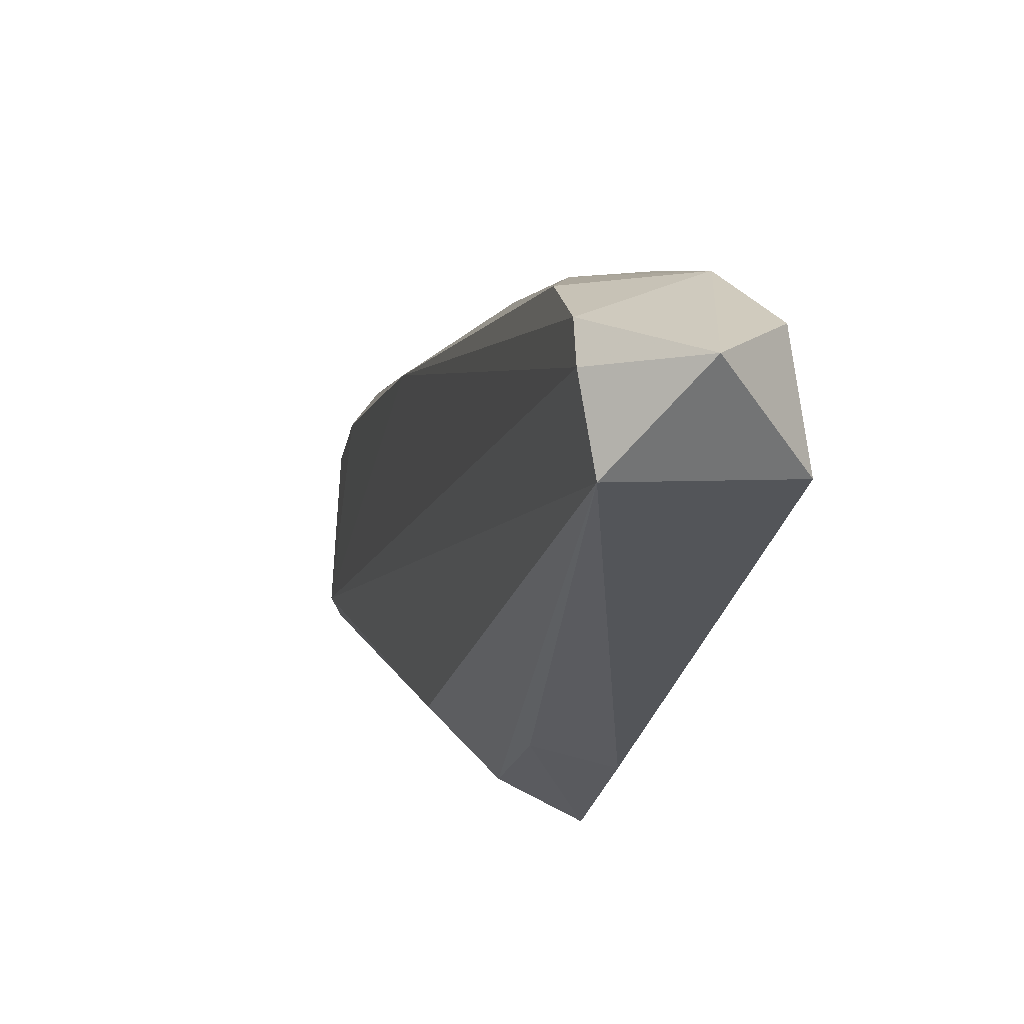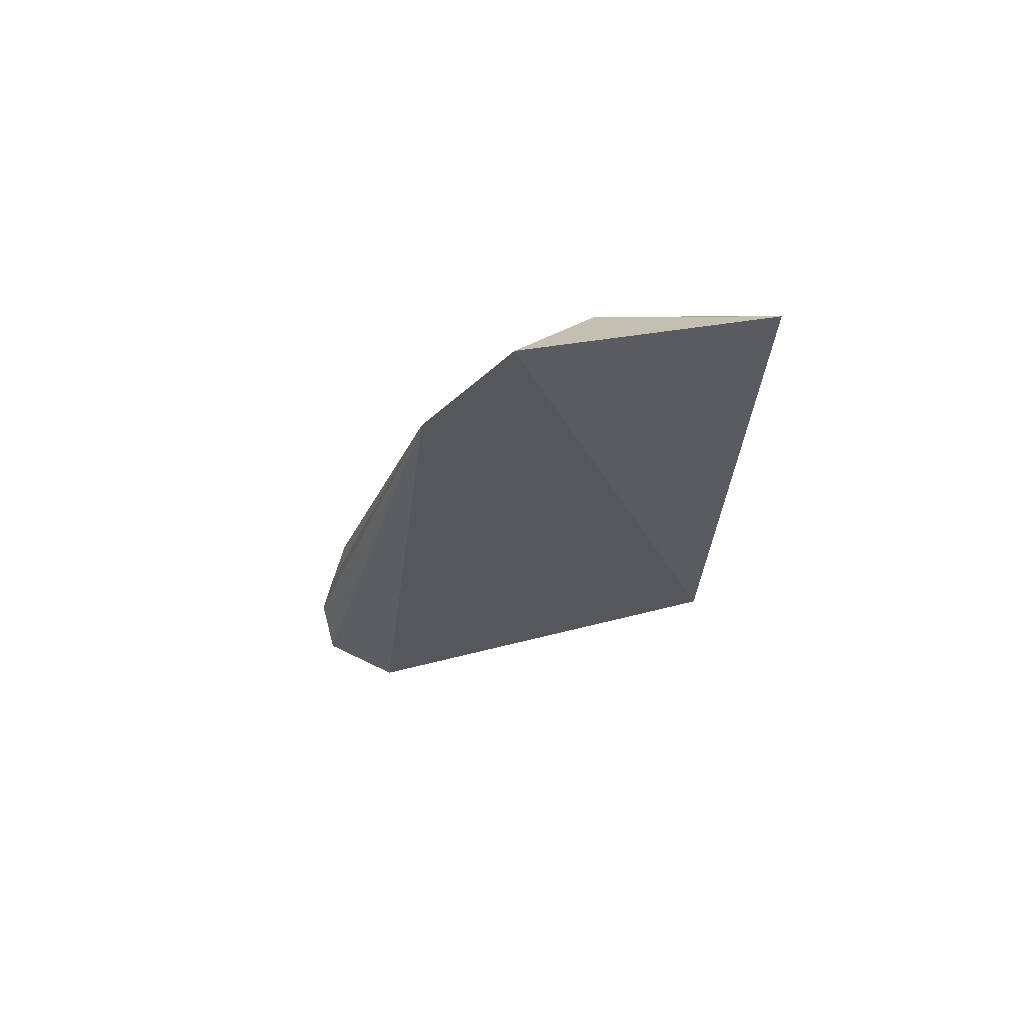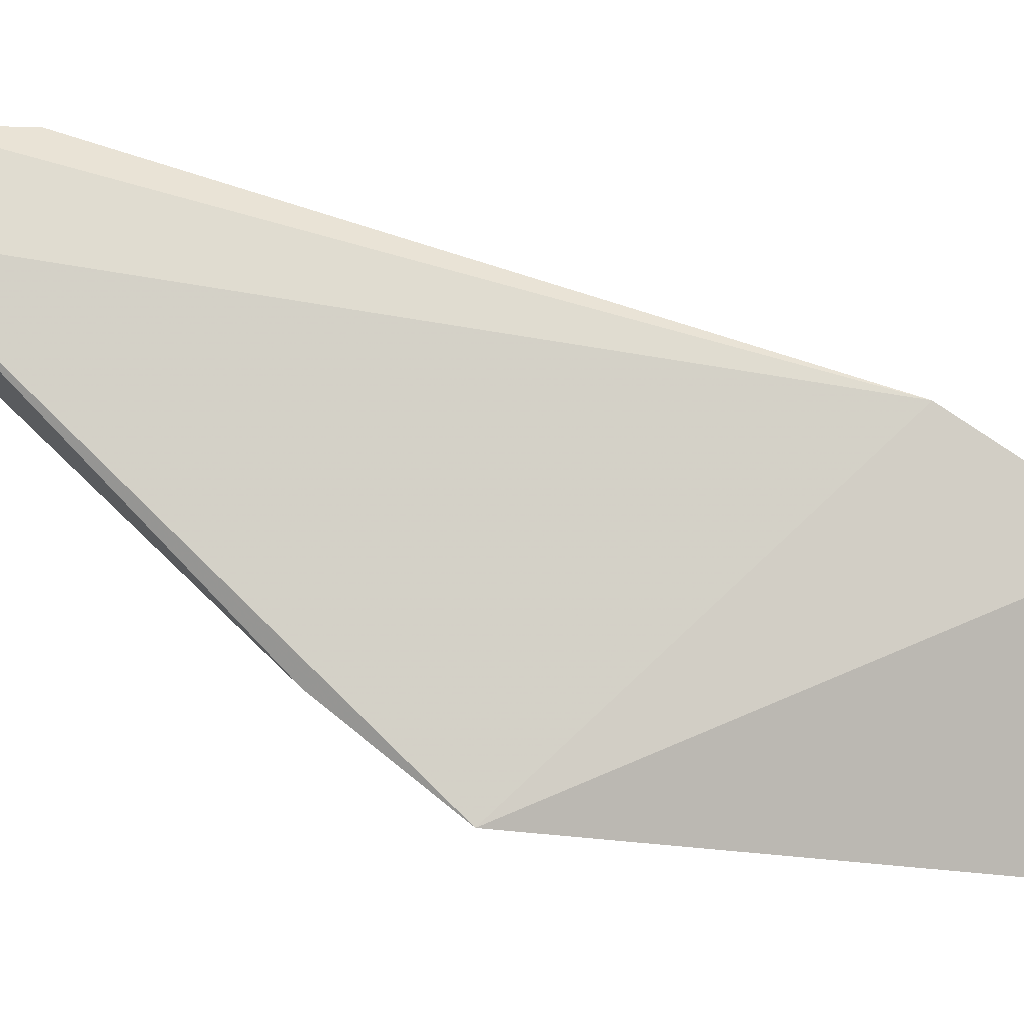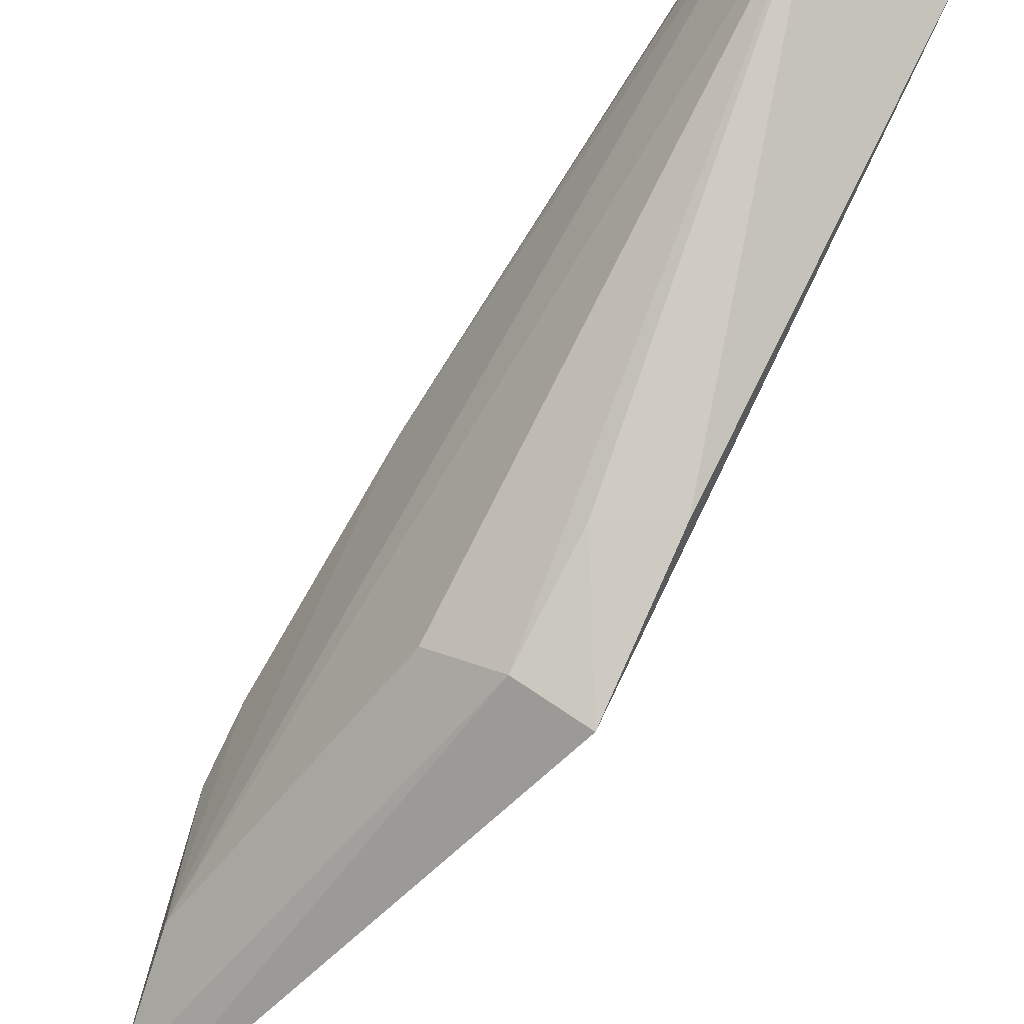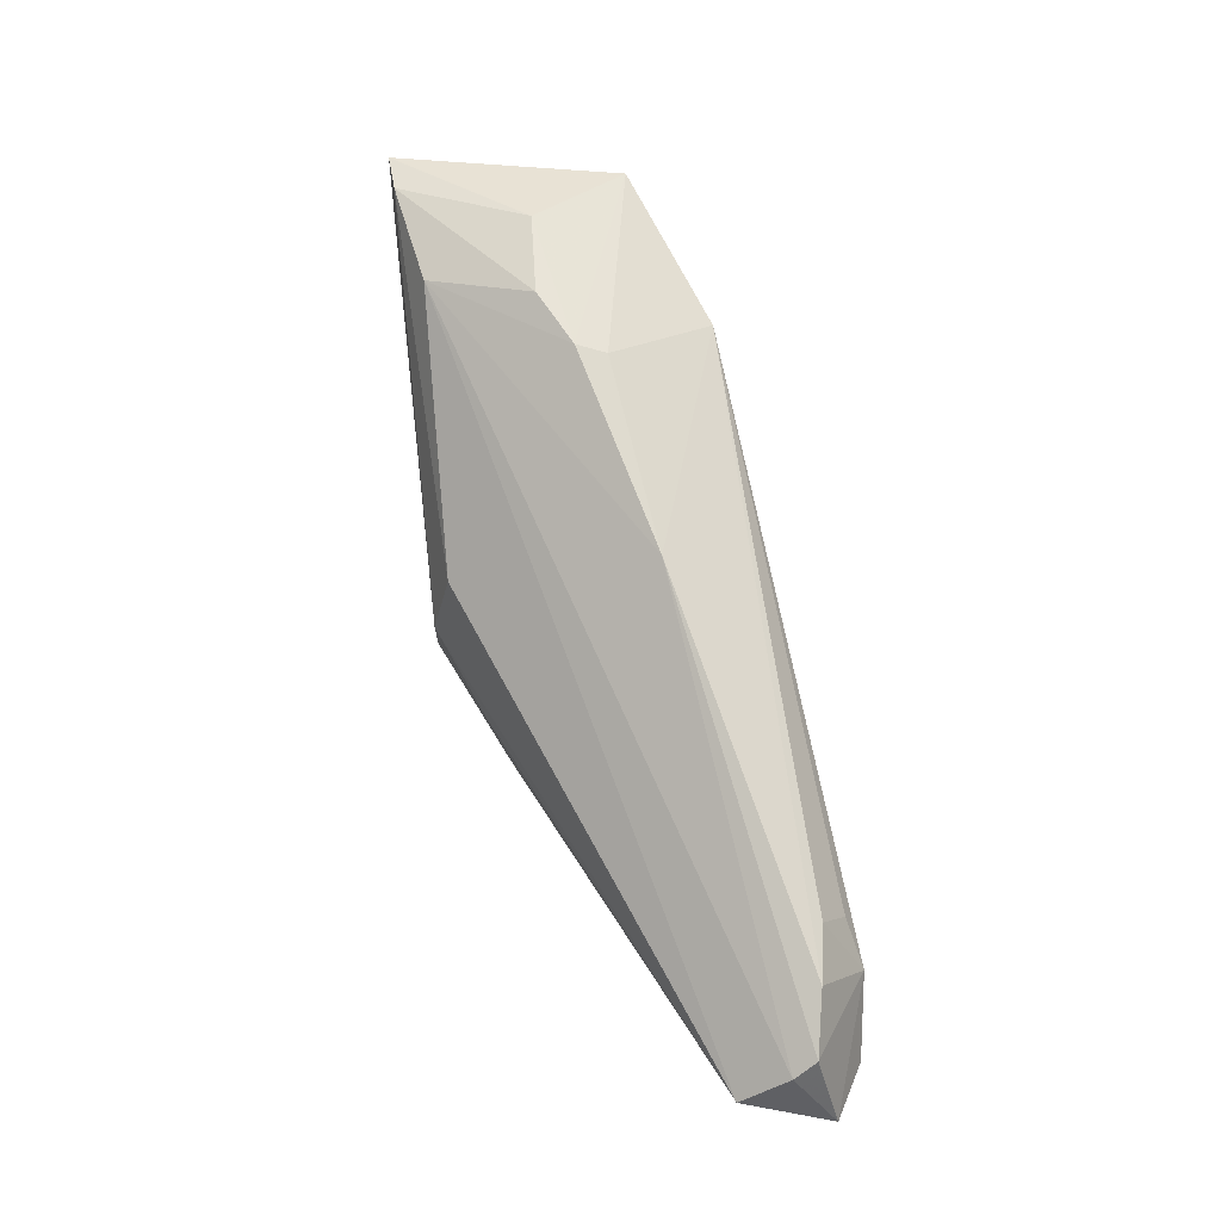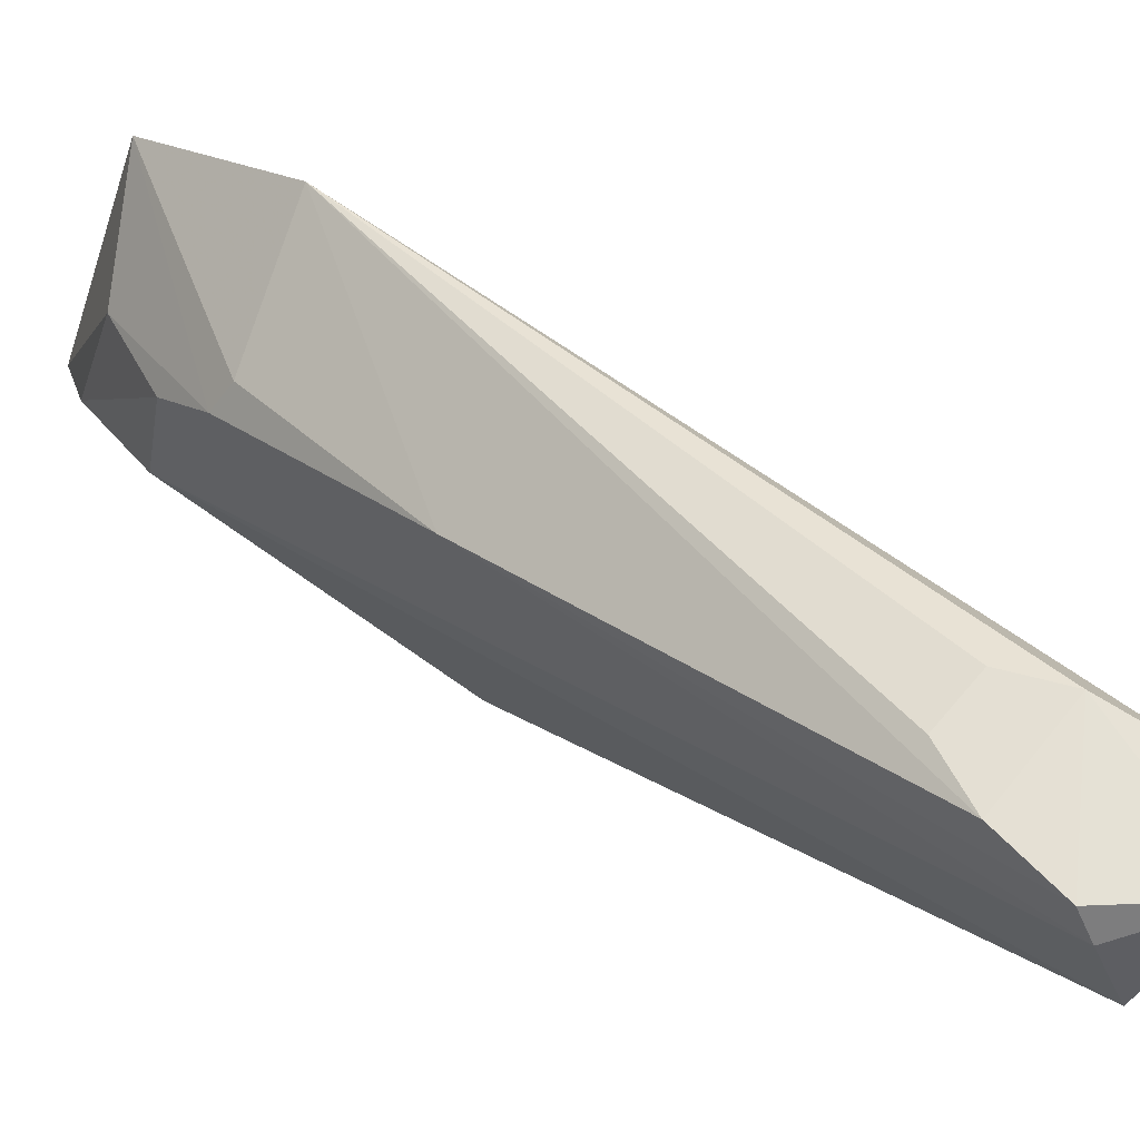
<metadata>
{"format":"obj","ext":"obj","renderer":"f3d","projection":"perspective","resolution":1024,"background":"white","views":[{"elev":18.8,"azim":164.8,"up":"+Y"},{"elev":61.1,"azim":-75.1,"up":"+Z"},{"elev":-13.4,"azim":-100.1,"up":"+Y"},{"elev":-51.5,"azim":144.2,"up":"+Y"},{"elev":-0.8,"azim":118.6,"up":"+Z"},{"elev":64.4,"azim":129.5,"up":"+Y"}]}
</metadata>
<code>
v 71.53 7.42 208.6
v 72.72 5.06 208.4
v 73.07 8.677 204.1
v 72.48 10.4 198.3
v 71.85 5.099 203.2
v 72.81 10.38 200.4
v 72.97 7.085 207
v 72.47 4.812 208.8
v 71.77 9.479 198.5
v 73.16 9.574 198.6
v 71.45 8.486 206.8
v 72.58 6.797 208
v 72.79 7.878 206.3
v 72.49 5.466 203.4
v 73.04 5.681 207.3
v 73.17 10.48 199.1
v 71.96 6.13 201.9
v 73.09 10.48 199.8
v 72.03 10.51 199.8
v 73 7.584 206.4
v 72.95 5.941 203.9
v 73.21 10.22 198.9
v 72.52 6.186 202.4
v 72.23 10.38 200.4
v 71.87 10.41 198.8
f 8 1 5
f 10 9 4
f 11 9 5
f 11 5 1
f 12 2 7
f 12 8 2
f 12 1 8
f 13 11 1
f 13 3 11
f 14 8 5
f 14 2 8
f 15 7 2
f 17 5 9
f 17 9 10
f 18 11 3
f 18 6 11
f 18 3 16
f 19 6 18
f 19 18 16
f 19 16 4
f 20 3 13
f 20 15 3
f 20 7 15
f 20 12 7
f 20 13 1
f 20 1 12
f 21 14 10
f 21 10 15
f 21 15 2
f 21 2 14
f 22 15 10
f 22 10 4
f 22 4 16
f 22 16 3
f 22 3 15
f 23 14 5
f 23 5 17
f 23 17 10
f 23 10 14
f 24 19 11
f 24 11 6
f 24 6 19
f 25 19 4
f 25 4 9
f 25 9 11
f 25 11 19

</code>
